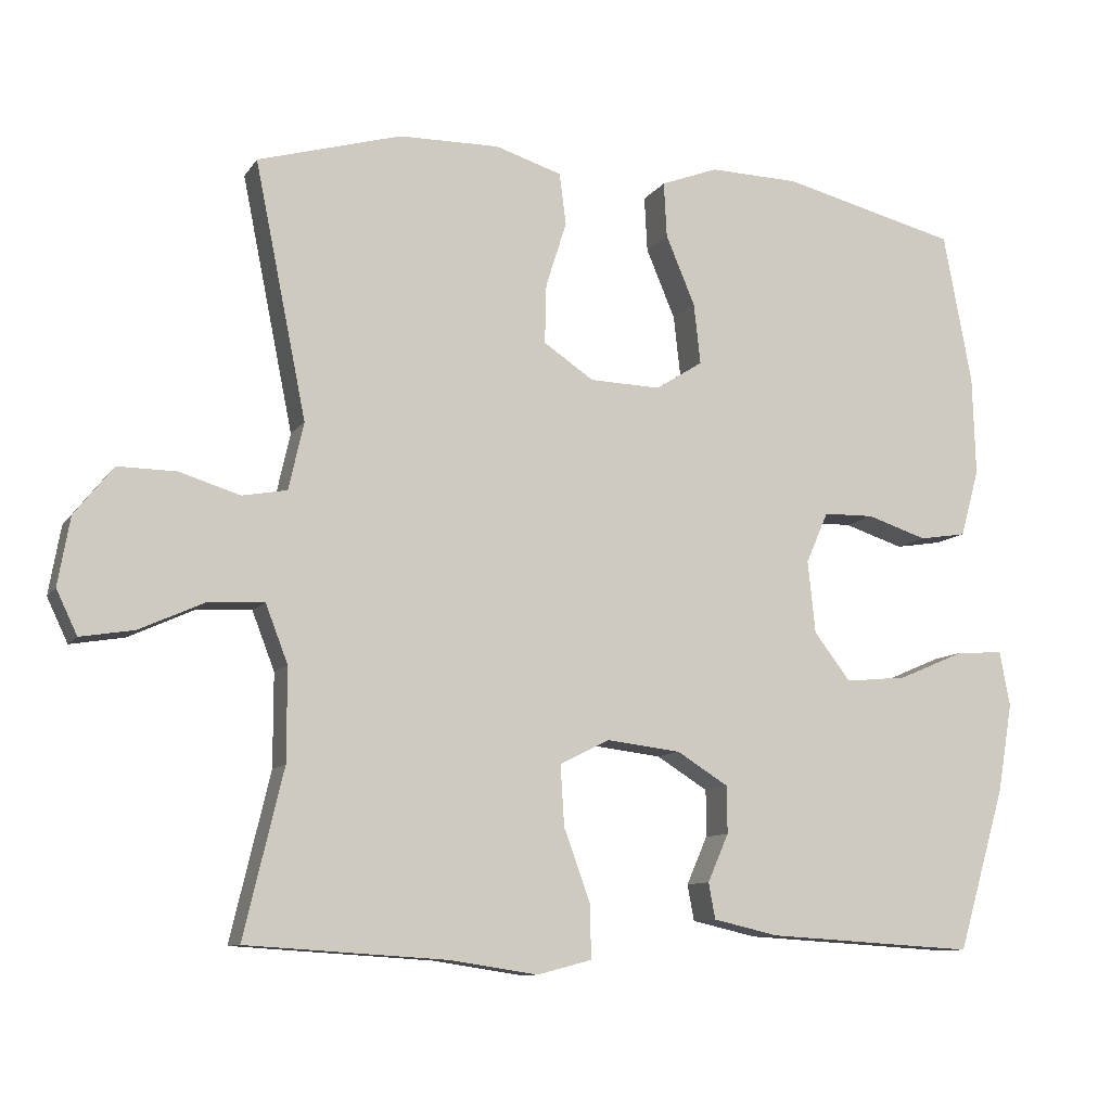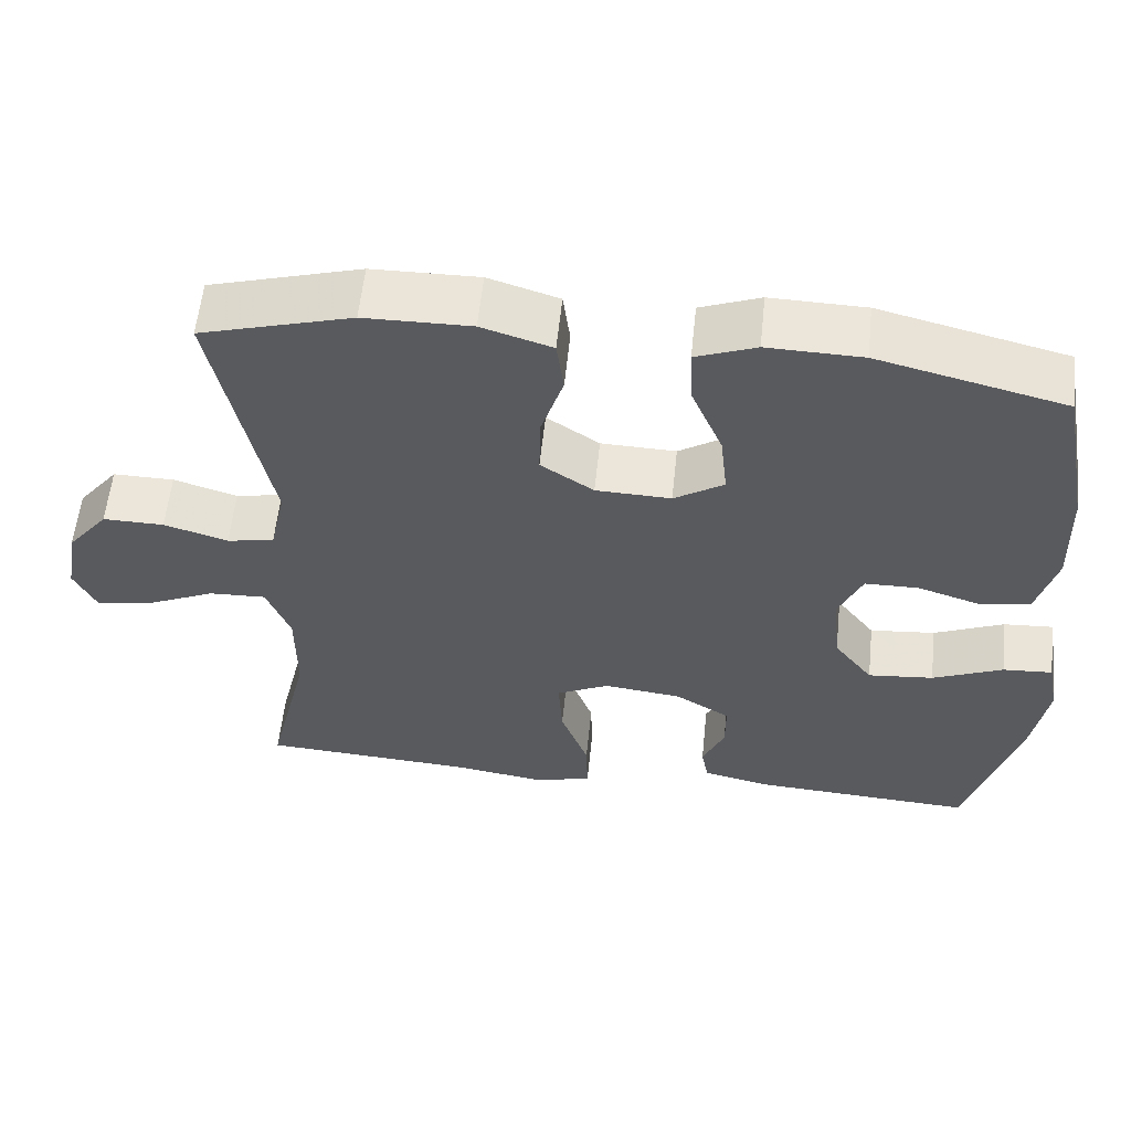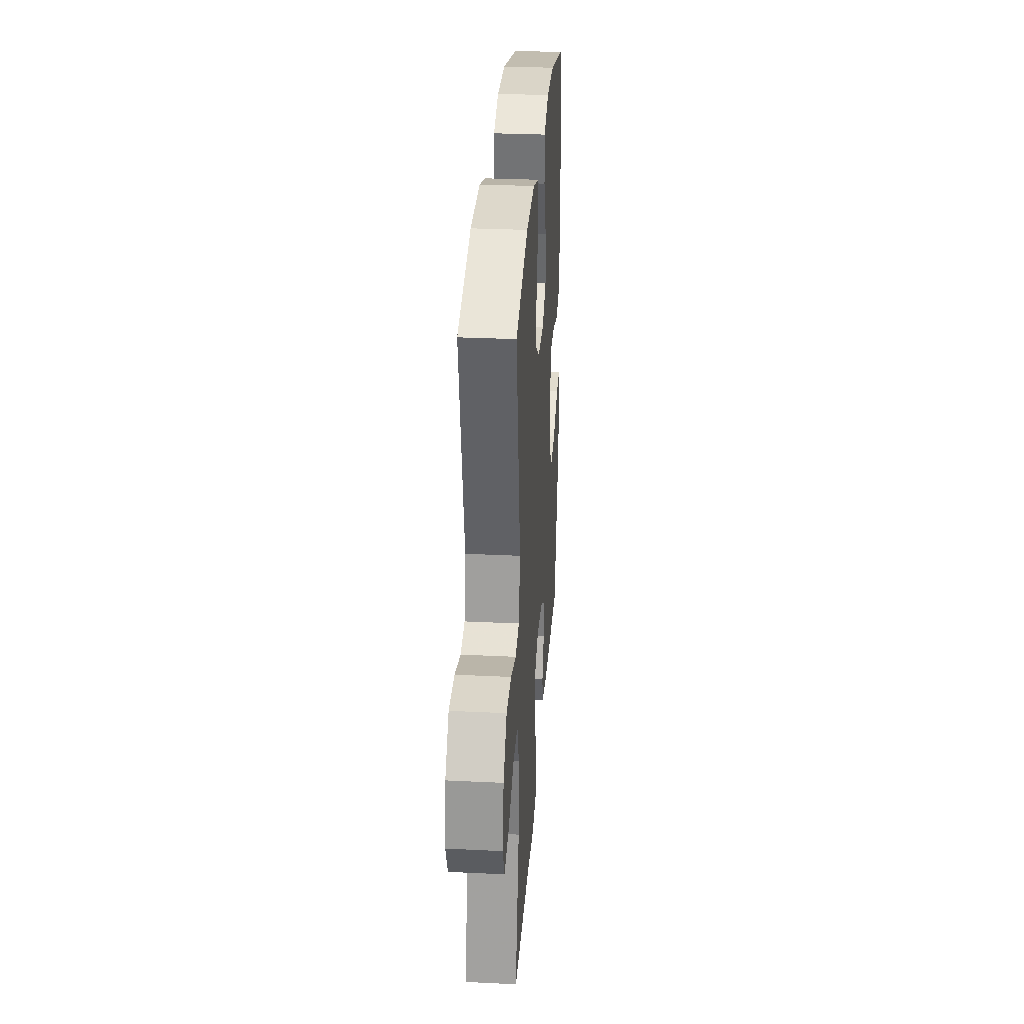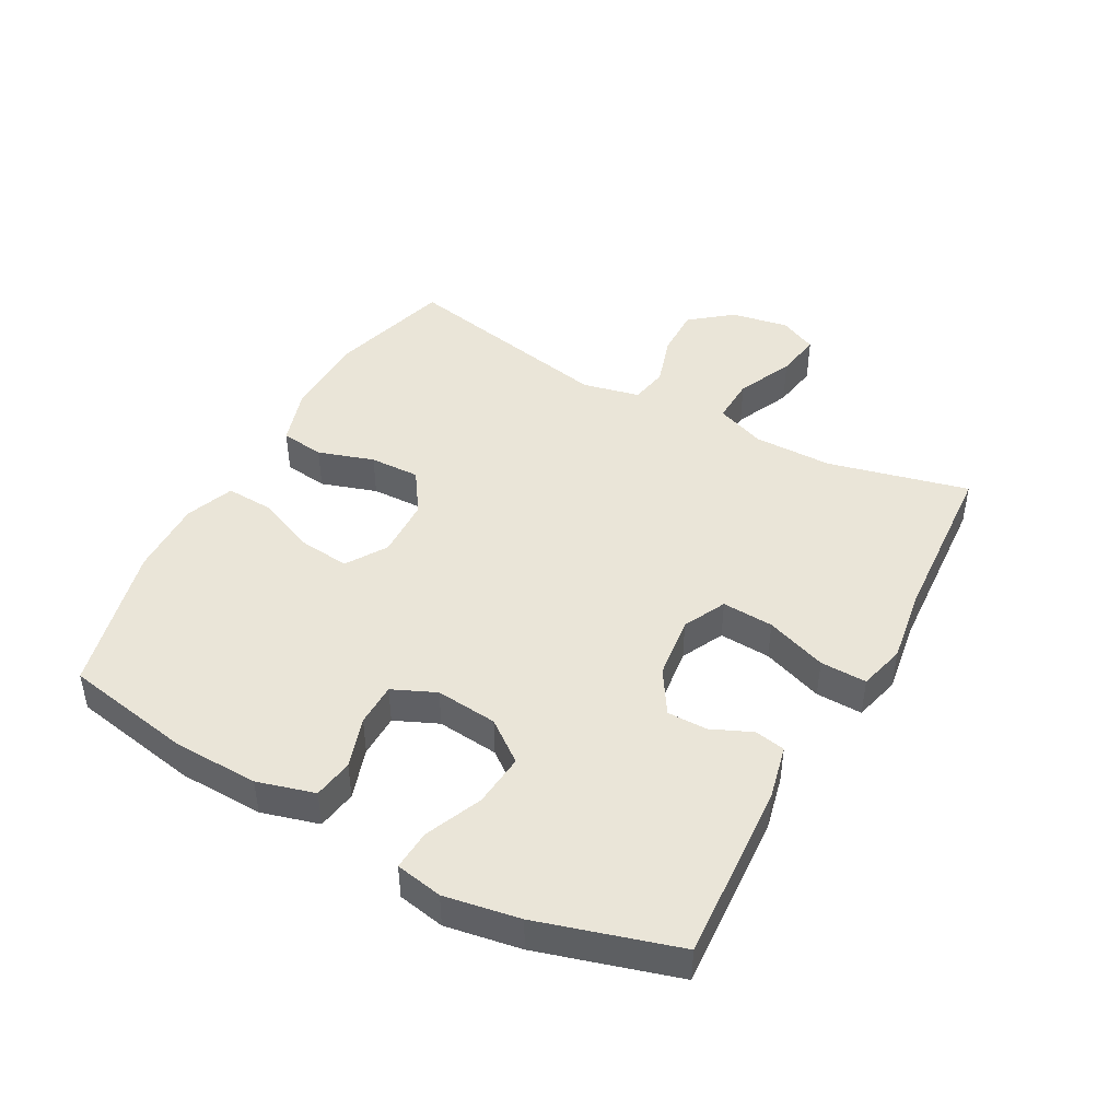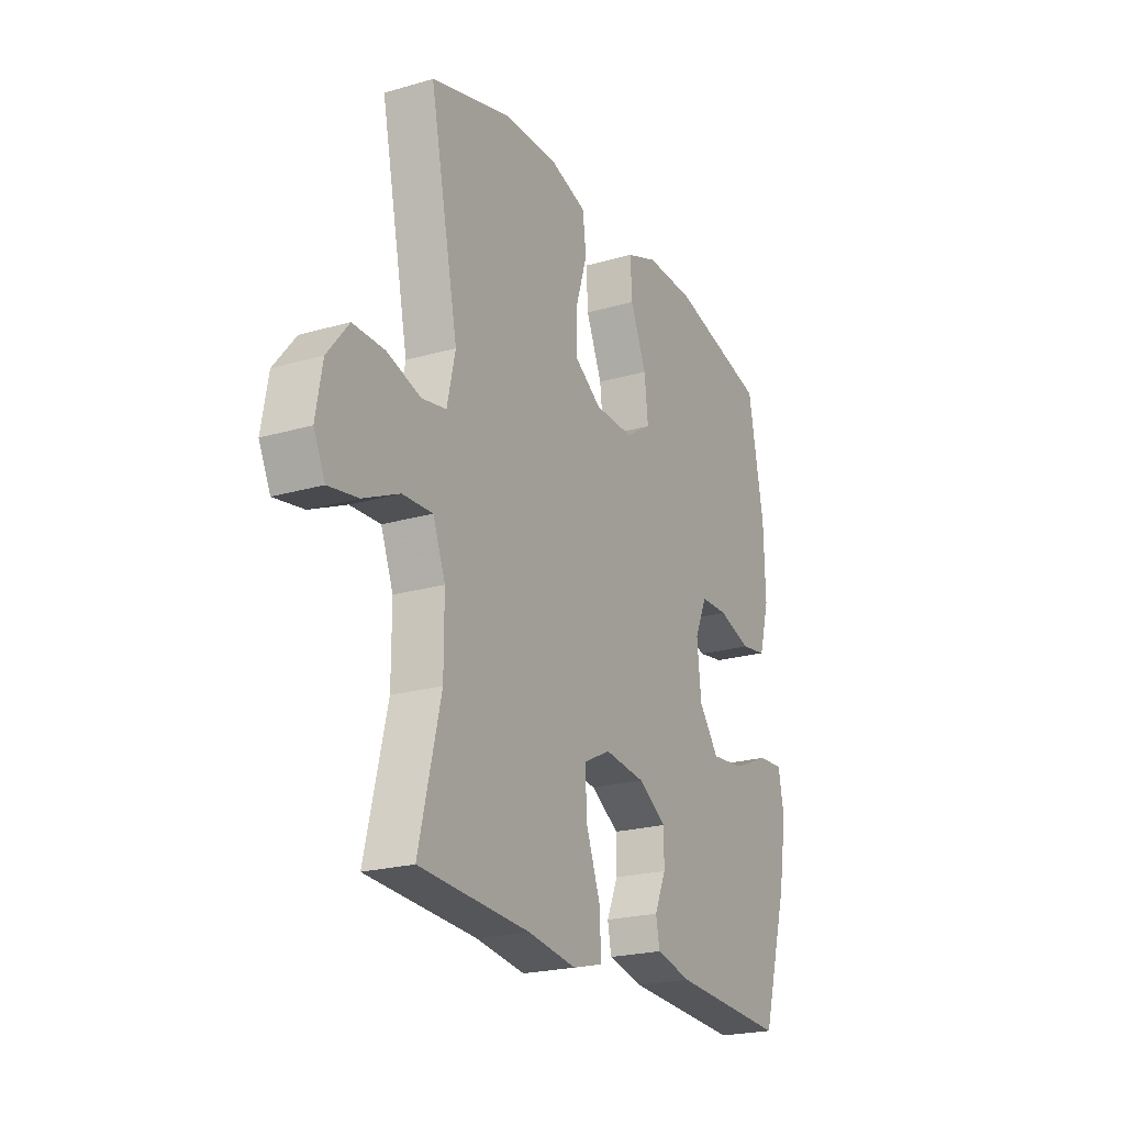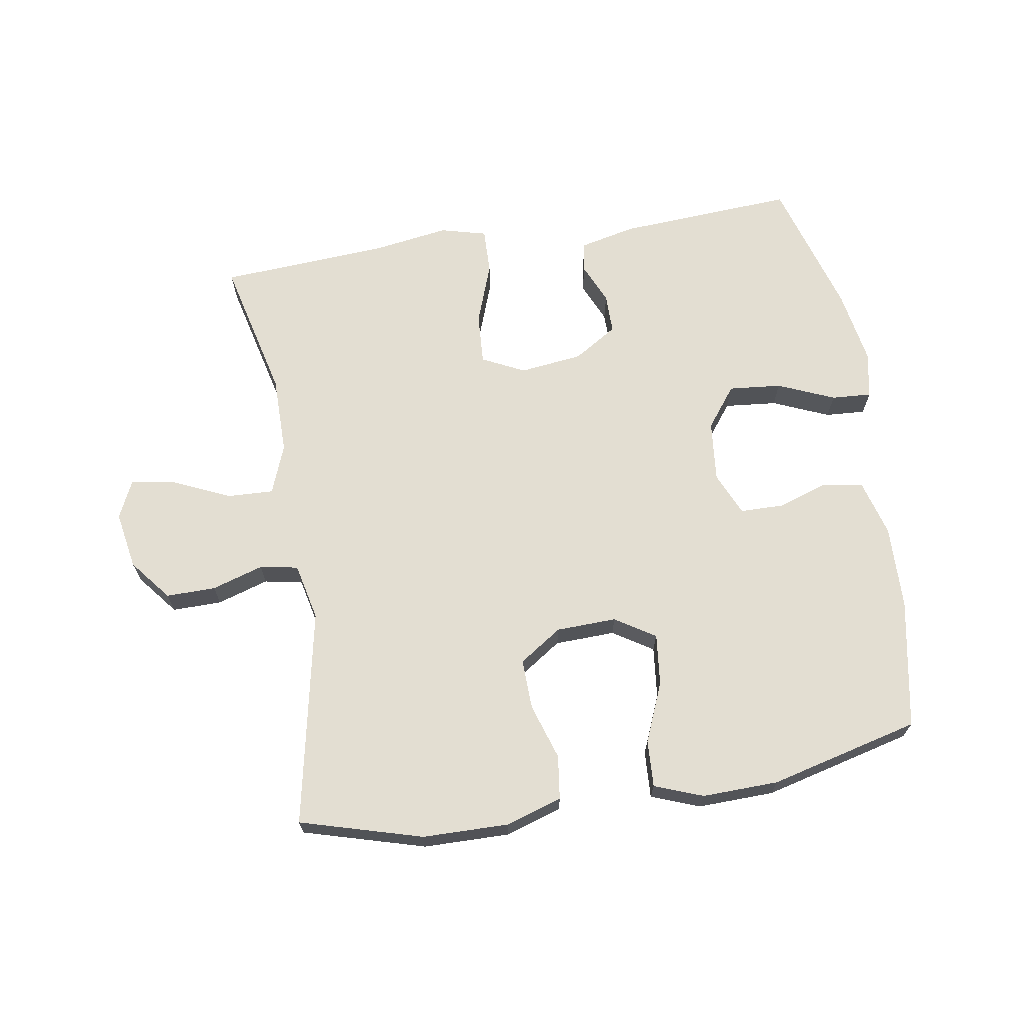
<metadata>
{"format":"obj","ext":"obj","renderer":"f3d","projection":"perspective","resolution":1024,"background":"white","views":[{"elev":-9.9,"azim":-20.3,"up":"+Z"},{"elev":58.0,"azim":5.9,"up":"+Z"},{"elev":30.6,"azim":-86.0,"up":"+Z"},{"elev":45.2,"azim":118.6,"up":"+Y"},{"elev":-22.0,"azim":-63.1,"up":"+Z"},{"elev":67.6,"azim":-9.3,"up":"+Y"}]}
</metadata>
<code>
v 0.5 0.07 0.5
v 0.538 0.07 0.297
v 0.542 0.07 0.164
v 0.517 0.07 0.074
v 0.454 0.07 0.064
v 0.374 0.07 0.09
v 0.306 0.07 0.089
v 0.276 0.07 0.021
v 0.286 0.07 -0.076
v 0.335 0.07 -0.14
v 0.418 0.07 -0.132
v 0.507 0.07 -0.094
v 0.57 0.07 -0.09
v 0.584 0.07 -0.164
v 0.564 0.07 -0.282
v 0.5 0.07 -0.5
v 0.22 0.07 -0.483
v 0.133 0.07 -0.463
v 0.124 0.07 -0.415
v 0.152 0.07 -0.351
v 0.152 0.07 -0.288
v 0.083 0.07 -0.245
v -0.016 0.07 -0.233
v -0.083 0.07 -0.266
v -0.078 0.07 -0.347
v -0.043 0.07 -0.443
v -0.041 0.07 -0.516
v -0.114 0.07 -0.535
v -0.232 0.07 -0.517
v -0.5 0.07 -0.5
v -0.447 0.07 -0.278
v -0.447 0.07 -0.154
v -0.477 0.07 -0.076
v -0.55 0.07 -0.079
v -0.638 0.07 -0.119
v -0.71 0.07 -0.131
v -0.738 0.07 -0.072
v -0.722 0.07 0.019
v -0.67 0.07 0.084
v -0.592 0.07 0.083
v -0.511 0.07 0.058
v -0.451 0.07 0.069
v -0.431 0.07 0.159
v -0.5 0.07 0.5
v -0.308 0.07 0.555
v -0.173 0.07 0.557
v -0.084 0.07 0.529
v -0.075 0.07 0.46
v -0.103 0.07 0.372
v -0.105 0.07 0.293
v -0.038 0.07 0.248
v 0.057 0.07 0.245
v 0.12 0.07 0.285
v 0.111 0.07 0.366
v 0.072 0.07 0.459
v 0.068 0.07 0.533
v 0.144 0.07 0.562
v 0.264 0.07 0.559
v 0.5 0 0.5
v 0.538 0 0.297
v 0.542 0 0.164
v 0.517 0 0.074
v 0.454 0 0.064
v 0.374 0 0.09
v 0.306 0 0.089
v 0.276 0 0.021
v 0.286 0 -0.076
v 0.335 0 -0.14
v 0.418 0 -0.132
v 0.507 0 -0.094
v 0.57 0 -0.09
v 0.584 0 -0.164
v 0.564 0 -0.282
v 0.5 0 -0.5
v 0.22 0 -0.483
v 0.133 0 -0.463
v 0.124 0 -0.415
v 0.152 0 -0.351
v 0.152 0 -0.288
v 0.083 0 -0.245
v -0.016 0 -0.233
v -0.083 0 -0.266
v -0.078 0 -0.347
v -0.043 0 -0.443
v -0.041 0 -0.516
v -0.114 0 -0.535
v -0.232 0 -0.517
v -0.5 0 -0.5
v -0.447 0 -0.278
v -0.447 0 -0.154
v -0.477 0 -0.076
v -0.55 0 -0.079
v -0.638 0 -0.119
v -0.71 0 -0.131
v -0.738 0 -0.072
v -0.722 0 0.019
v -0.67 0 0.084
v -0.592 0 0.083
v -0.511 0 0.058
v -0.451 0 0.069
v -0.431 0 0.159
v -0.5 0 0.5
v -0.308 0 0.555
v -0.173 0 0.557
v -0.084 0 0.529
v -0.075 0 0.46
v -0.103 0 0.372
v -0.105 0 0.293
v -0.038 0 0.248
v 0.057 0 0.245
v 0.12 0 0.285
v 0.111 0 0.366
v 0.072 0 0.459
v 0.068 0 0.533
v 0.144 0 0.562
v 0.264 0 0.559
f 54 55 56 57
f 53 54 57 58
f 46 47 48 49
f 46 49 50
f 43 44 45 46
f 42 43 46 50
f 38 39 40 41
f 38 41 42
f 37 38 42
f 34 35 36 37
f 33 34 37 42
f 32 33 42 50
f 29 30 31
f 25 26 27 28
f 24 25 28 29
f 17 18 19 20
f 17 20 21
f 16 17 21
f 15 16 21 22
f 11 12 13 14
f 10 11 14 15
f 3 4 5 6
f 3 6 7
f 2 3 7
f 53 58 1 2
f 52 53 2 7
f 51 52 7 8
f 50 51 8 9
f 32 50 9 10
f 24 29 31 32
f 23 24 32
f 22 23 32
f 10 15 22 32
f 115 114 113 112
f 116 115 112 111
f 107 106 105 104
f 108 107 104
f 104 103 102 101
f 108 104 101 100
f 99 98 97 96
f 100 99 96
f 100 96 95
f 95 94 93 92
f 100 95 92 91
f 108 100 91 90
f 89 88 87
f 86 85 84 83
f 87 86 83 82
f 78 77 76 75
f 79 78 75
f 79 75 74
f 80 79 74 73
f 72 71 70 69
f 73 72 69 68
f 64 63 62 61
f 65 64 61
f 65 61 60
f 60 59 116 111
f 65 60 111 110
f 66 65 110 109
f 67 66 109 108
f 68 67 108 90
f 90 89 87 82
f 90 82 81
f 90 81 80
f 90 80 73 68
f 1 59 60 2
f 2 60 61 3
f 3 61 62 4
f 4 62 63 5
f 5 63 64 6
f 6 64 65 7
f 7 65 66 8
f 8 66 67 9
f 9 67 68 10
f 10 68 69 11
f 11 69 70 12
f 12 70 71 13
f 13 71 72 14
f 14 72 73 15
f 15 73 74 16
f 16 74 75 17
f 17 75 76 18
f 18 76 77 19
f 19 77 78 20
f 20 78 79 21
f 21 79 80 22
f 22 80 81 23
f 23 81 82 24
f 24 82 83 25
f 25 83 84 26
f 26 84 85 27
f 27 85 86 28
f 28 86 87 29
f 29 87 88 30
f 30 88 89 31
f 31 89 90 32
f 32 90 91 33
f 33 91 92 34
f 34 92 93 35
f 35 93 94 36
f 36 94 95 37
f 37 95 96 38
f 38 96 97 39
f 39 97 98 40
f 40 98 99 41
f 41 99 100 42
f 42 100 101 43
f 43 101 102 44
f 44 102 103 45
f 45 103 104 46
f 46 104 105 47
f 47 105 106 48
f 48 106 107 49
f 49 107 108 50
f 50 108 109 51
f 51 109 110 52
f 52 110 111 53
f 53 111 112 54
f 54 112 113 55
f 55 113 114 56
f 56 114 115 57
f 57 115 116 58
f 58 116 59 1

</code>
